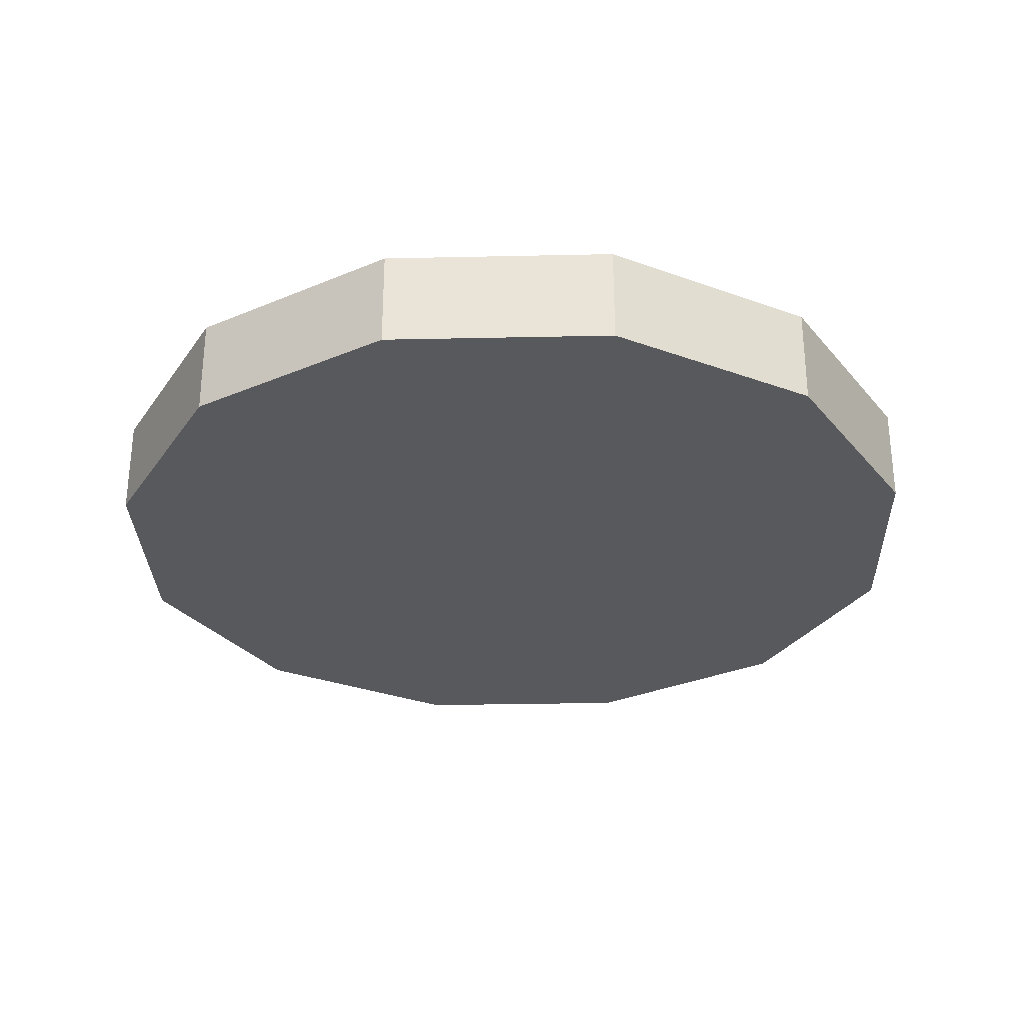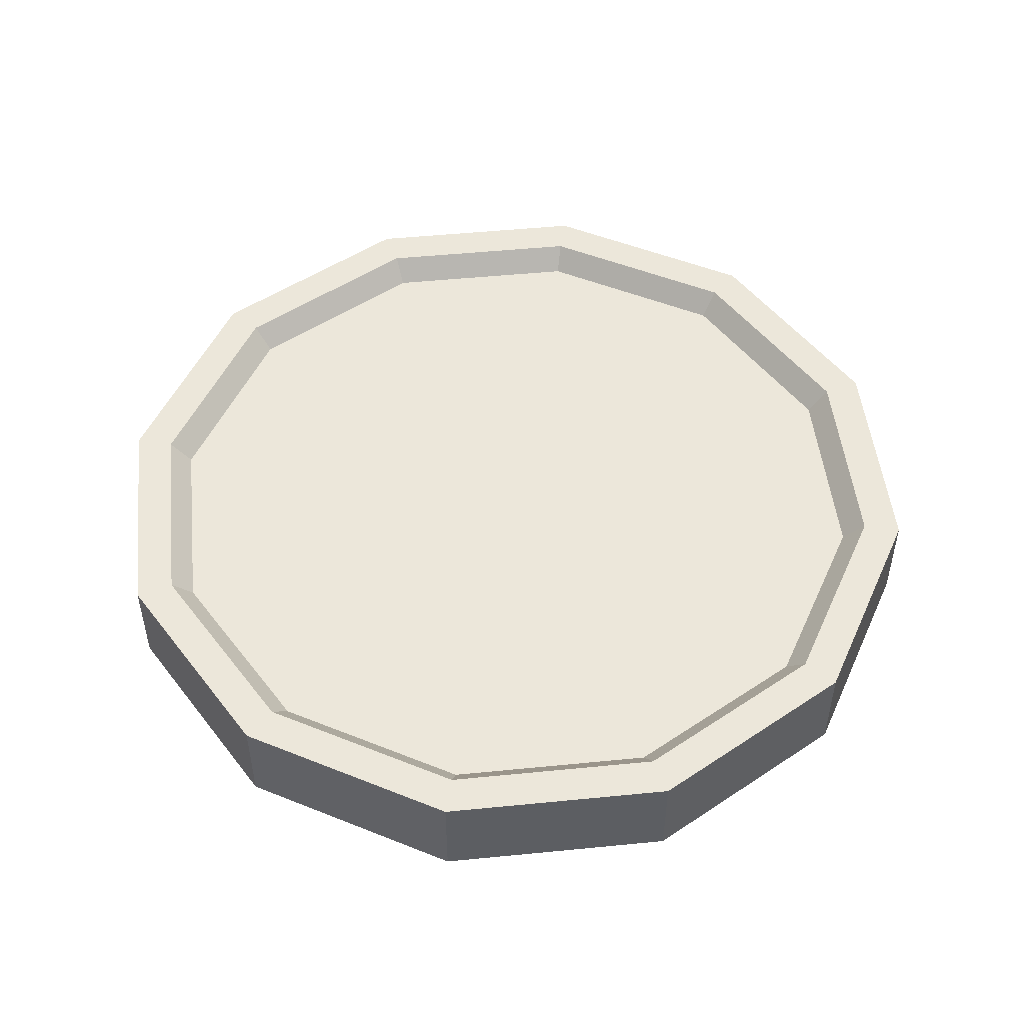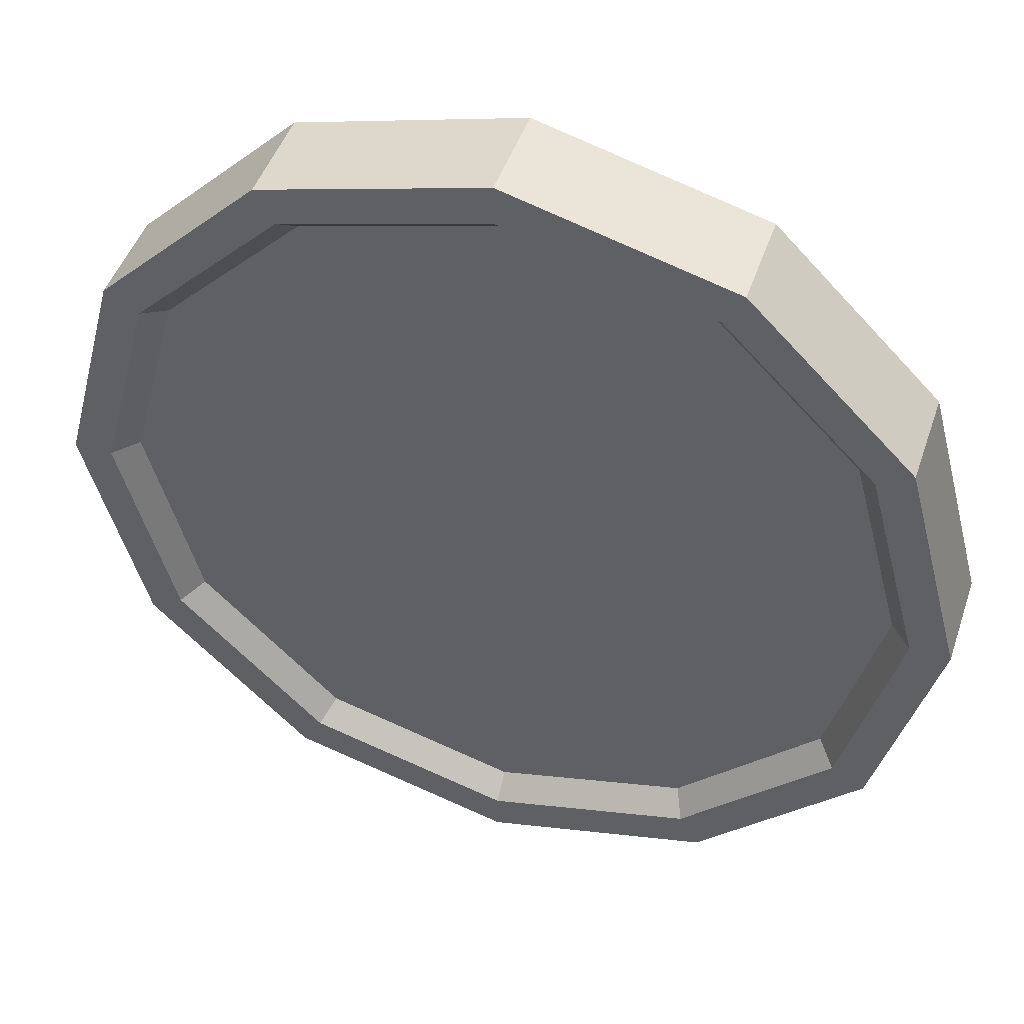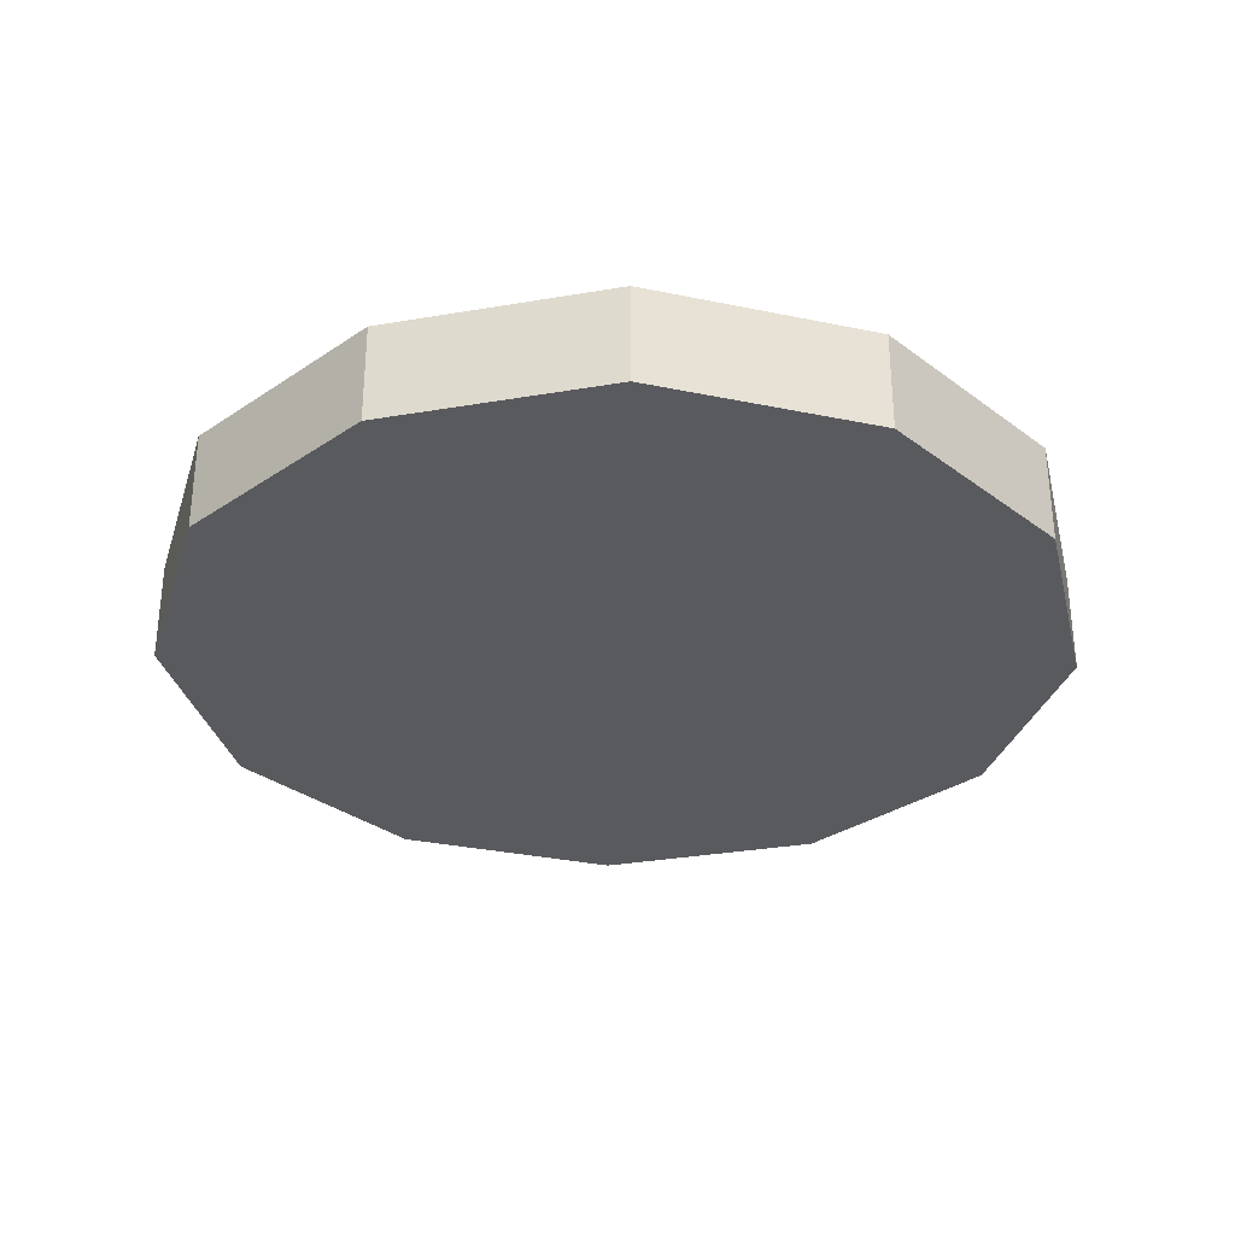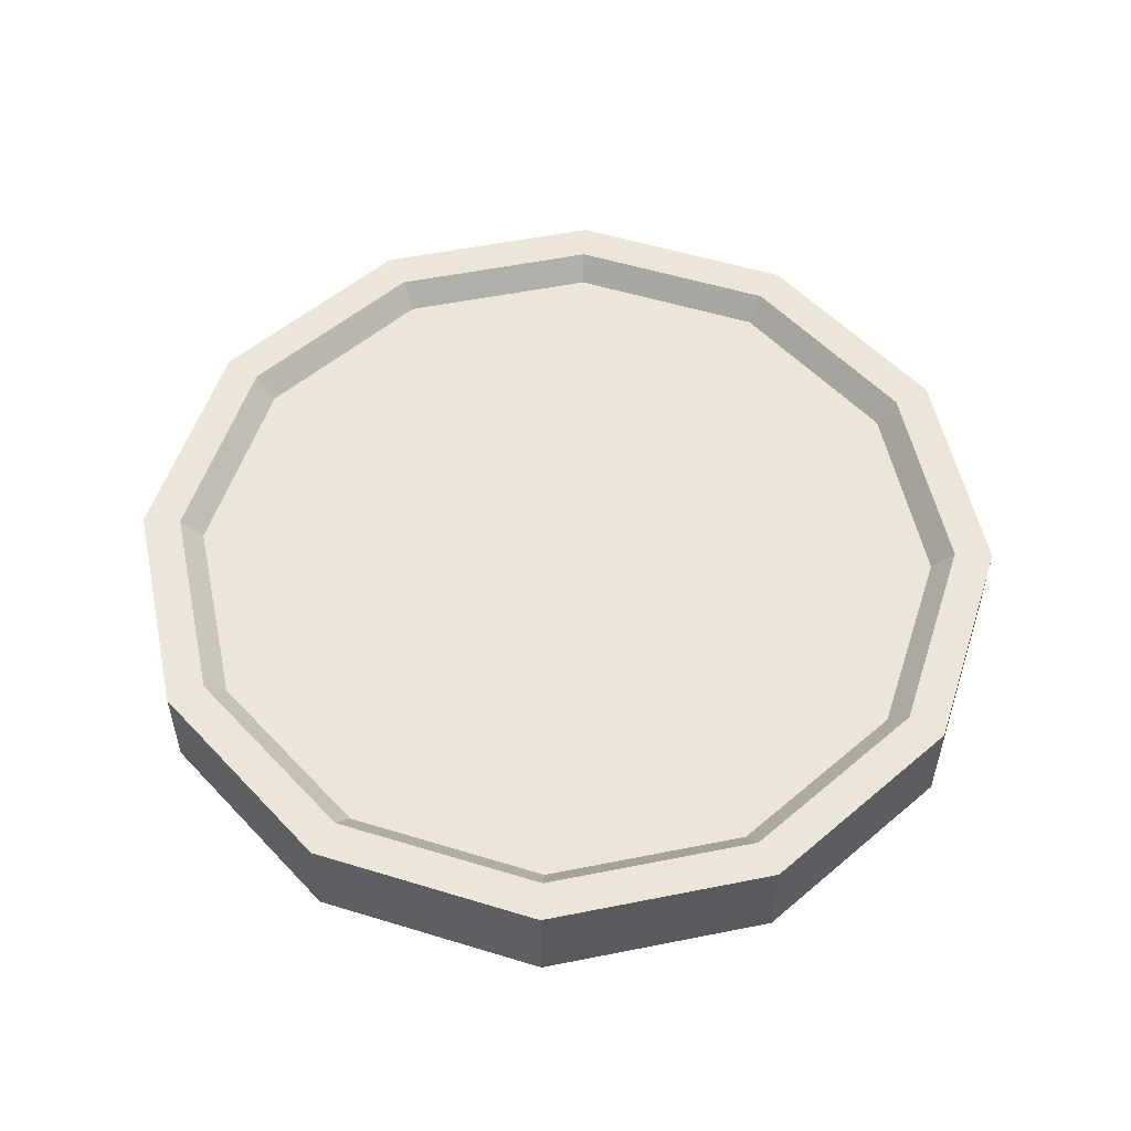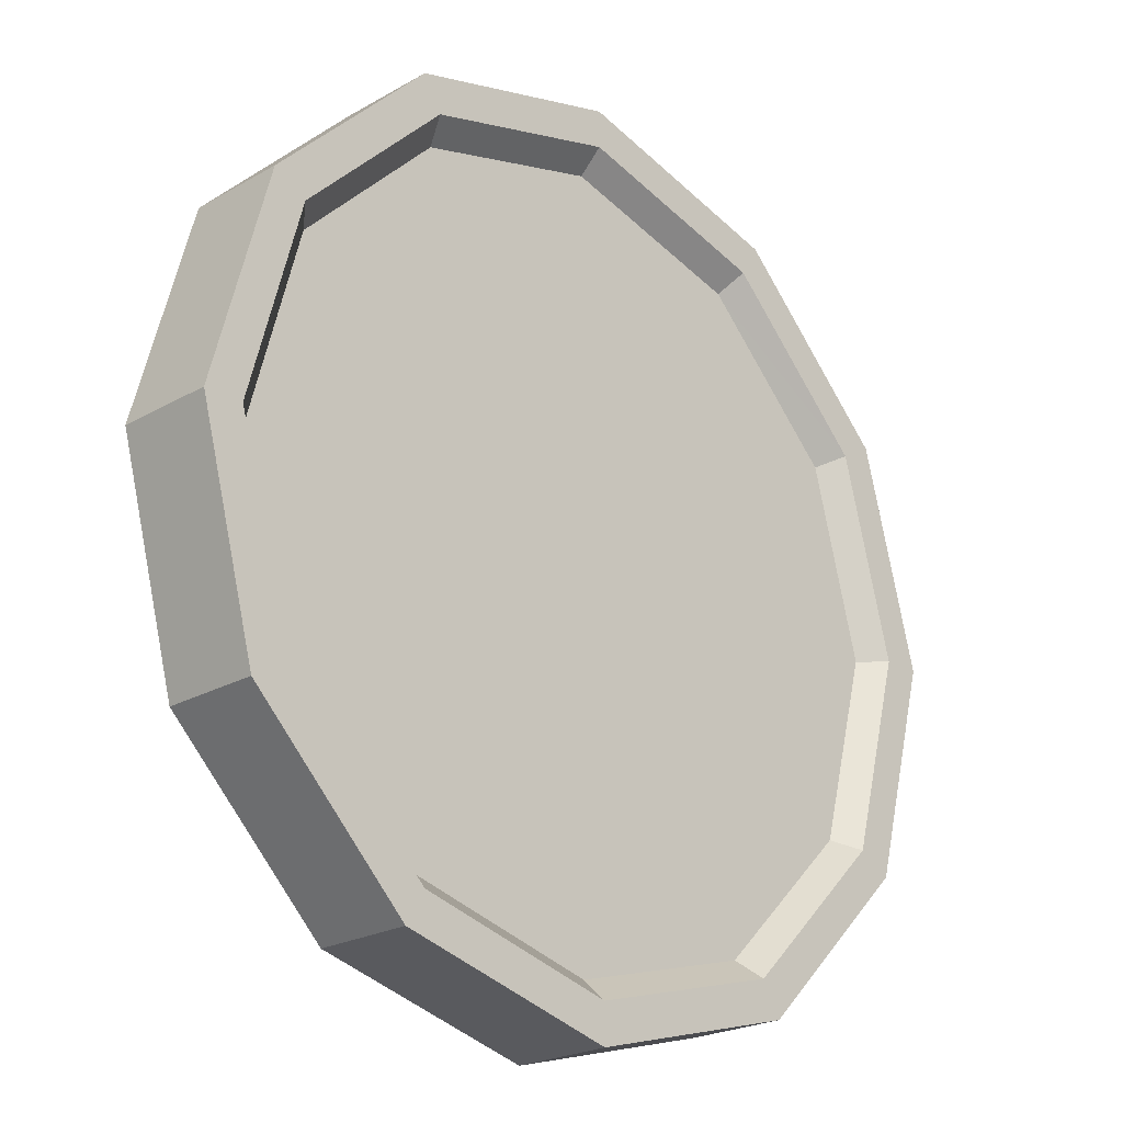
<metadata>
{"format":"obj","ext":"obj","renderer":"f3d","projection":"perspective","resolution":1024,"background":"white","views":[{"elev":-30.0,"azim":-13.2,"up":"+Y"},{"elev":50.3,"azim":68.8,"up":"+Y"},{"elev":46.7,"azim":-161.6,"up":"+Z"},{"elev":-31.8,"azim":58.6,"up":"+Y"},{"elev":54.2,"azim":-27.0,"up":"+Y"},{"elev":-22.6,"azim":134.5,"up":"+Z"}]}
</metadata>
<code>
o SM_Prop_Clock_01
v -3.657 -5.464 1.644
v -3.745 -5.464 1.732
v -3.777 -5.464 1.851
v -3.745 -5.464 1.971
v -3.657 -5.464 2.058
v -3.537 -5.464 2.09
v -3.418 -5.464 2.058
v -3.33 -5.464 1.971
v -3.298 -5.464 1.851
v -3.33 -5.464 1.732
v -3.418 -5.464 1.644
v -3.537 -5.464 1.612
v -3.657 -5.411 1.644
v -3.745 -5.411 1.732
v -3.777 -5.411 1.851
v -3.745 -5.411 1.971
v -3.657 -5.411 2.058
v -3.537 -5.411 2.09
v -3.418 -5.411 2.058
v -3.33 -5.411 1.971
v -3.298 -5.411 1.851
v -3.33 -5.411 1.732
v -3.418 -5.411 1.644
v -3.537 -5.411 1.612
v -3.537 -5.464 1.851
v -3.647 -5.411 1.662
v -3.727 -5.411 1.742
v -3.756 -5.411 1.851
v -3.727 -5.411 1.96
v -3.647 -5.411 2.04
v -3.537 -5.411 2.07
v -3.428 -5.411 2.04
v -3.348 -5.411 1.96
v -3.319 -5.411 1.851
v -3.348 -5.411 1.742
v -3.428 -5.411 1.662
v -3.537 -5.411 1.633
v -3.641 -5.423 1.672
v -3.717 -5.423 1.748
v -3.537 -5.423 1.851
v -3.744 -5.423 1.851
v -3.717 -5.423 1.955
v -3.641 -5.423 2.03
v -3.537 -5.423 2.058
v -3.434 -5.423 2.03
v -3.358 -5.423 1.955
v -3.331 -5.423 1.851
v -3.358 -5.423 1.748
v -3.434 -5.423 1.672
v -3.537 -5.423 1.644
f 2 13 1
f 3 14 2
f 4 15 3
f 5 16 4
f 6 17 5
f 7 18 6
f 8 19 7
f 9 20 8
f 10 21 9
f 11 22 10
f 12 23 11
f 1 24 12
f 2 1 25
f 3 2 25
f 4 3 25
f 5 4 25
f 6 5 25
f 7 6 25
f 8 7 25
f 9 8 25
f 10 9 25
f 11 10 25
f 12 11 25
f 1 12 25
f 38 39 40
f 39 41 40
f 41 42 40
f 42 43 40
f 43 44 40
f 44 45 40
f 45 46 40
f 46 47 40
f 47 48 40
f 48 49 40
f 49 50 40
f 50 38 40
f 14 26 13
f 15 27 14
f 15 29 28
f 16 30 29
f 17 31 30
f 19 31 18
f 19 33 32
f 20 34 33
f 22 34 21
f 23 35 22
f 23 37 36
f 13 37 24
f 26 39 38
f 27 41 39
f 29 41 28
f 29 43 42
f 30 44 43
f 31 45 44
f 33 45 32
f 34 46 33
f 34 48 47
f 35 49 48
f 37 49 36
f 26 50 37
f 2 14 13
f 3 15 14
f 4 16 15
f 5 17 16
f 6 18 17
f 7 19 18
f 8 20 19
f 9 21 20
f 10 22 21
f 11 23 22
f 12 24 23
f 1 13 24
f 14 27 26
f 15 28 27
f 15 16 29
f 16 17 30
f 17 18 31
f 19 32 31
f 19 20 33
f 20 21 34
f 22 35 34
f 23 36 35
f 23 24 37
f 13 26 37
f 26 27 39
f 27 28 41
f 29 42 41
f 29 30 43
f 30 31 44
f 31 32 45
f 33 46 45
f 34 47 46
f 34 35 48
f 35 36 49
f 37 50 49
f 26 38 50

</code>
